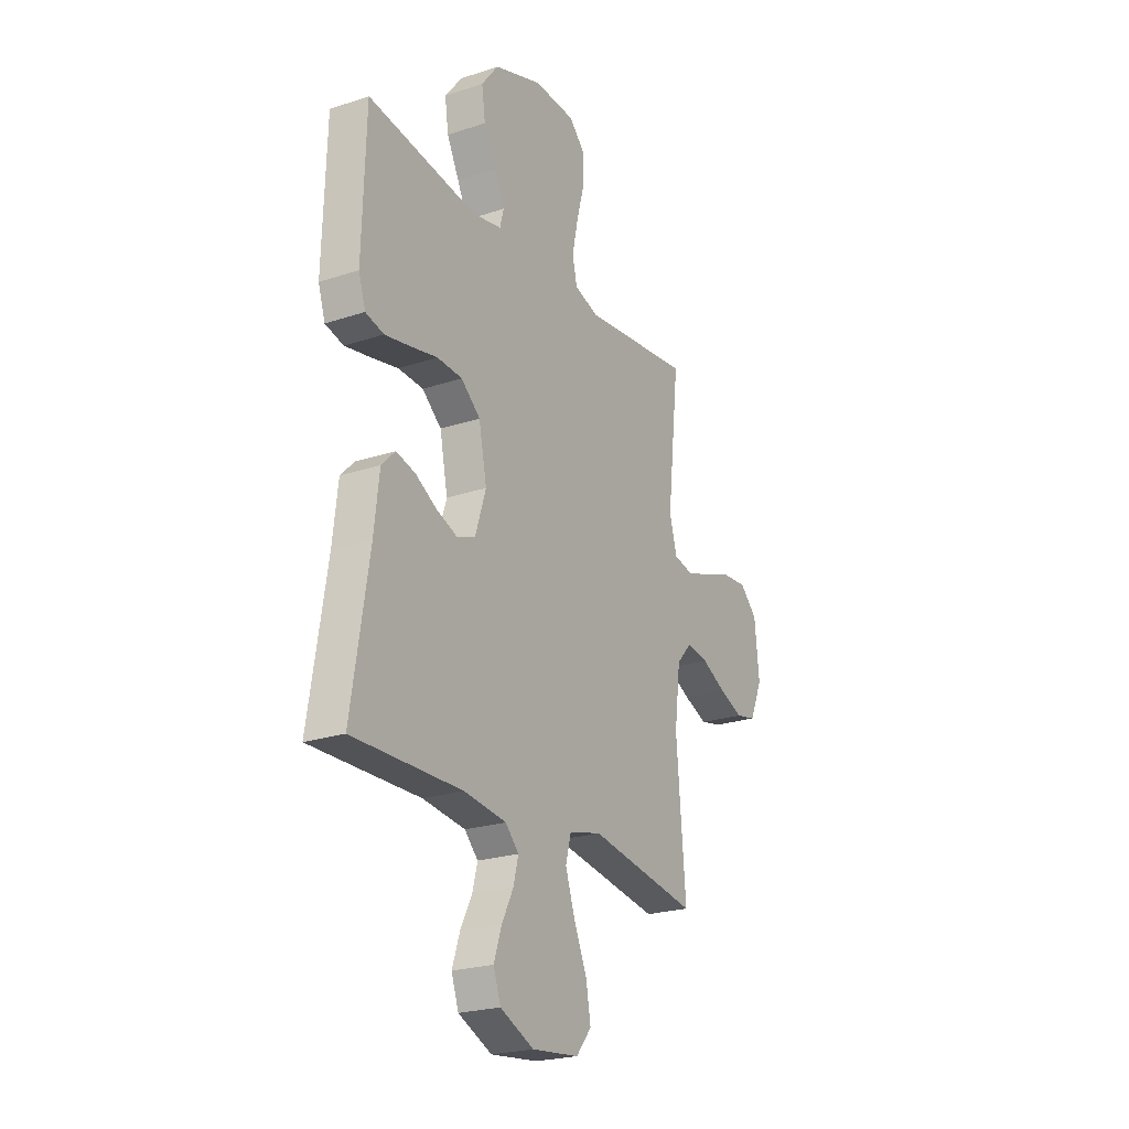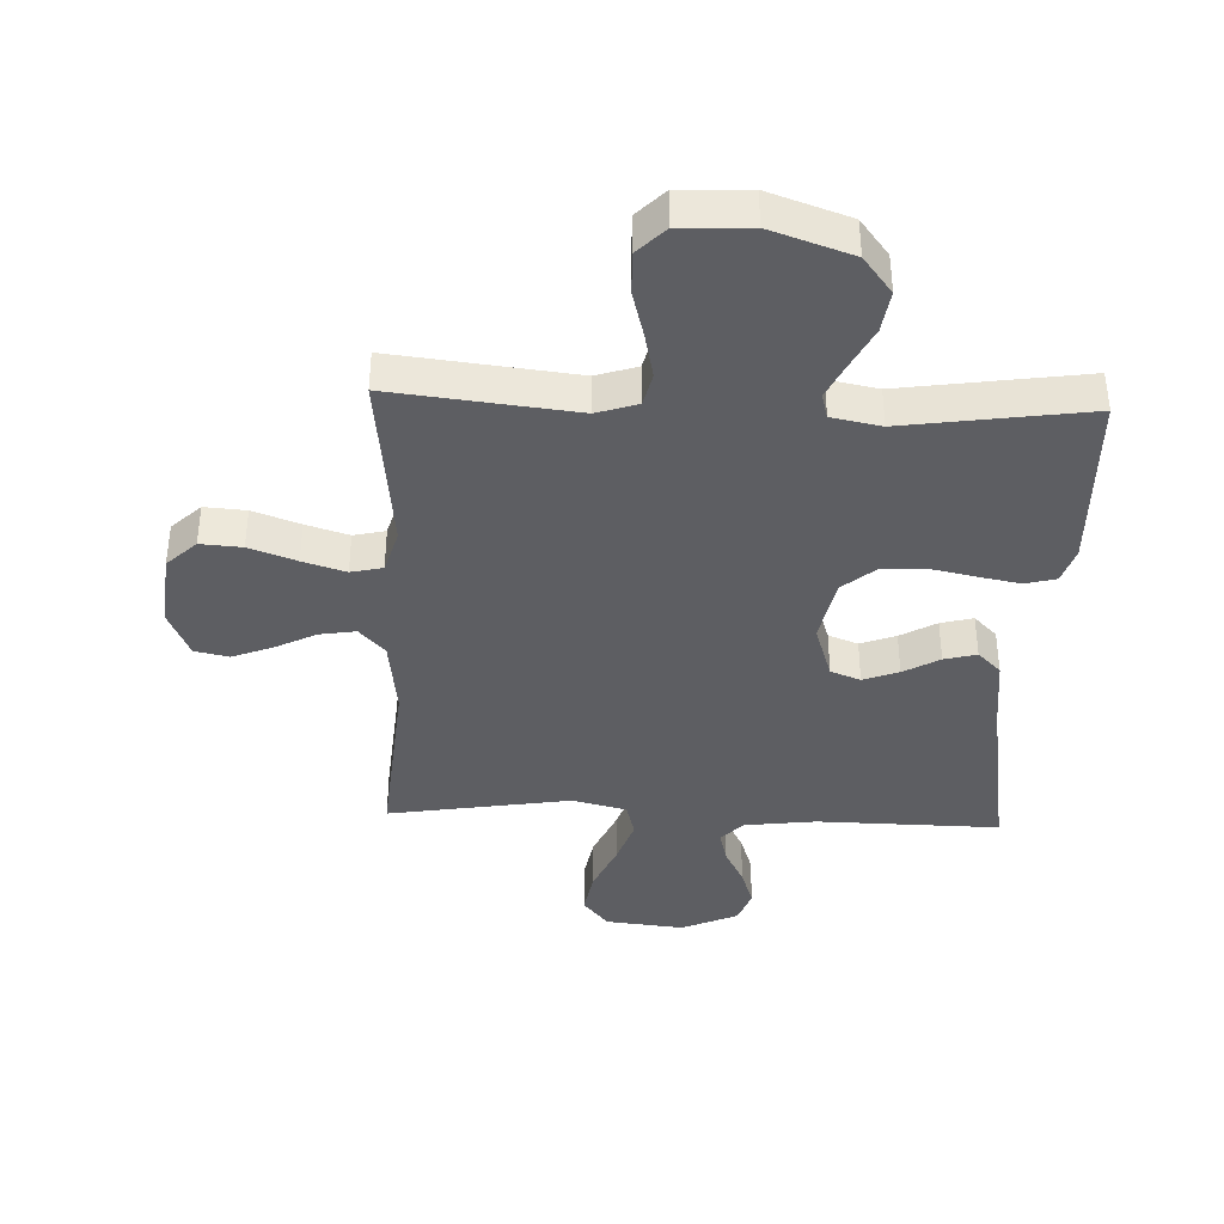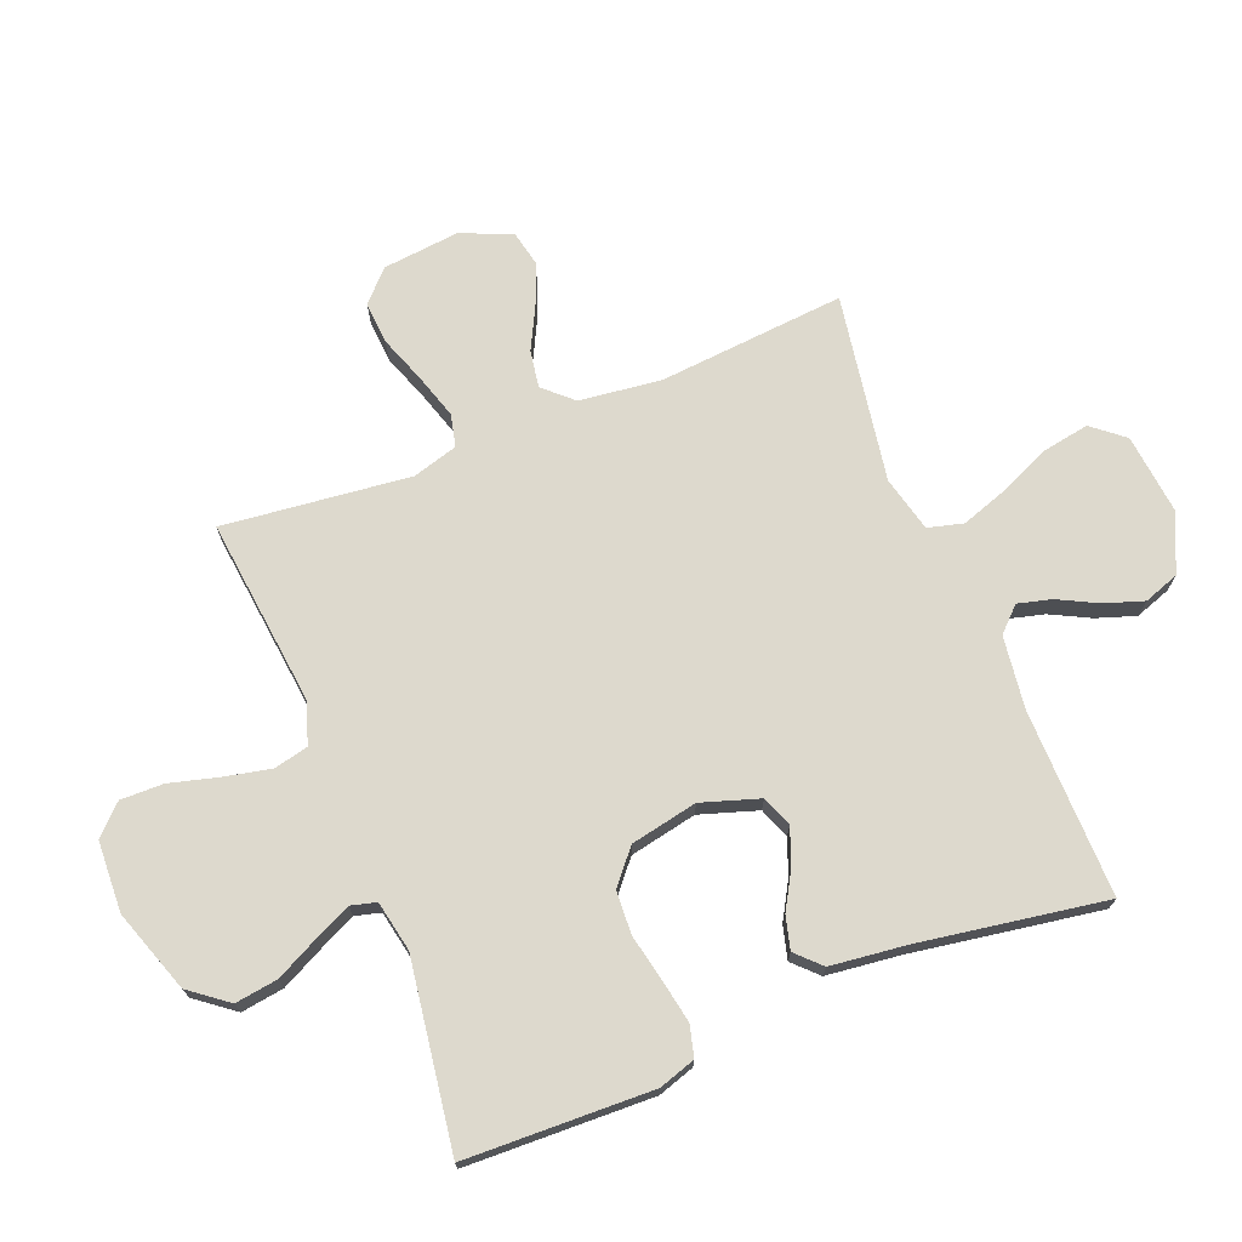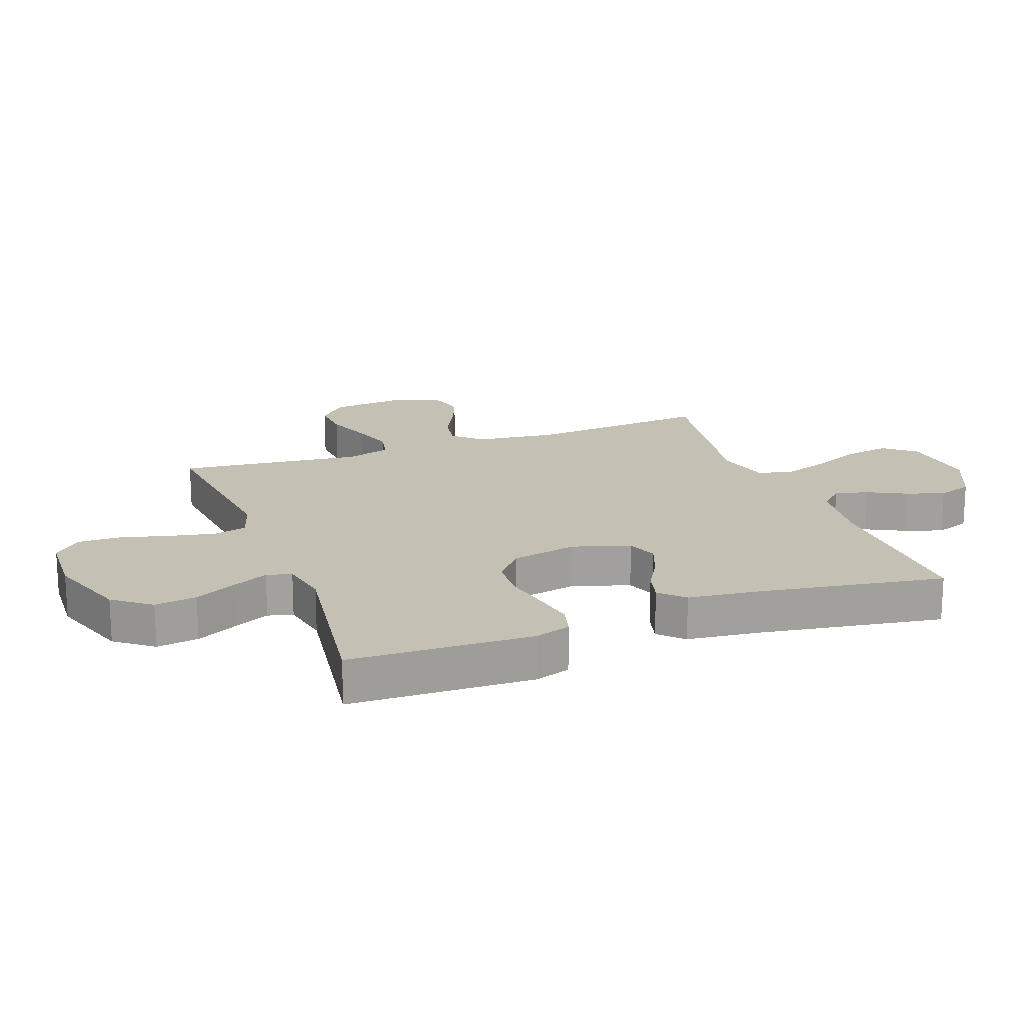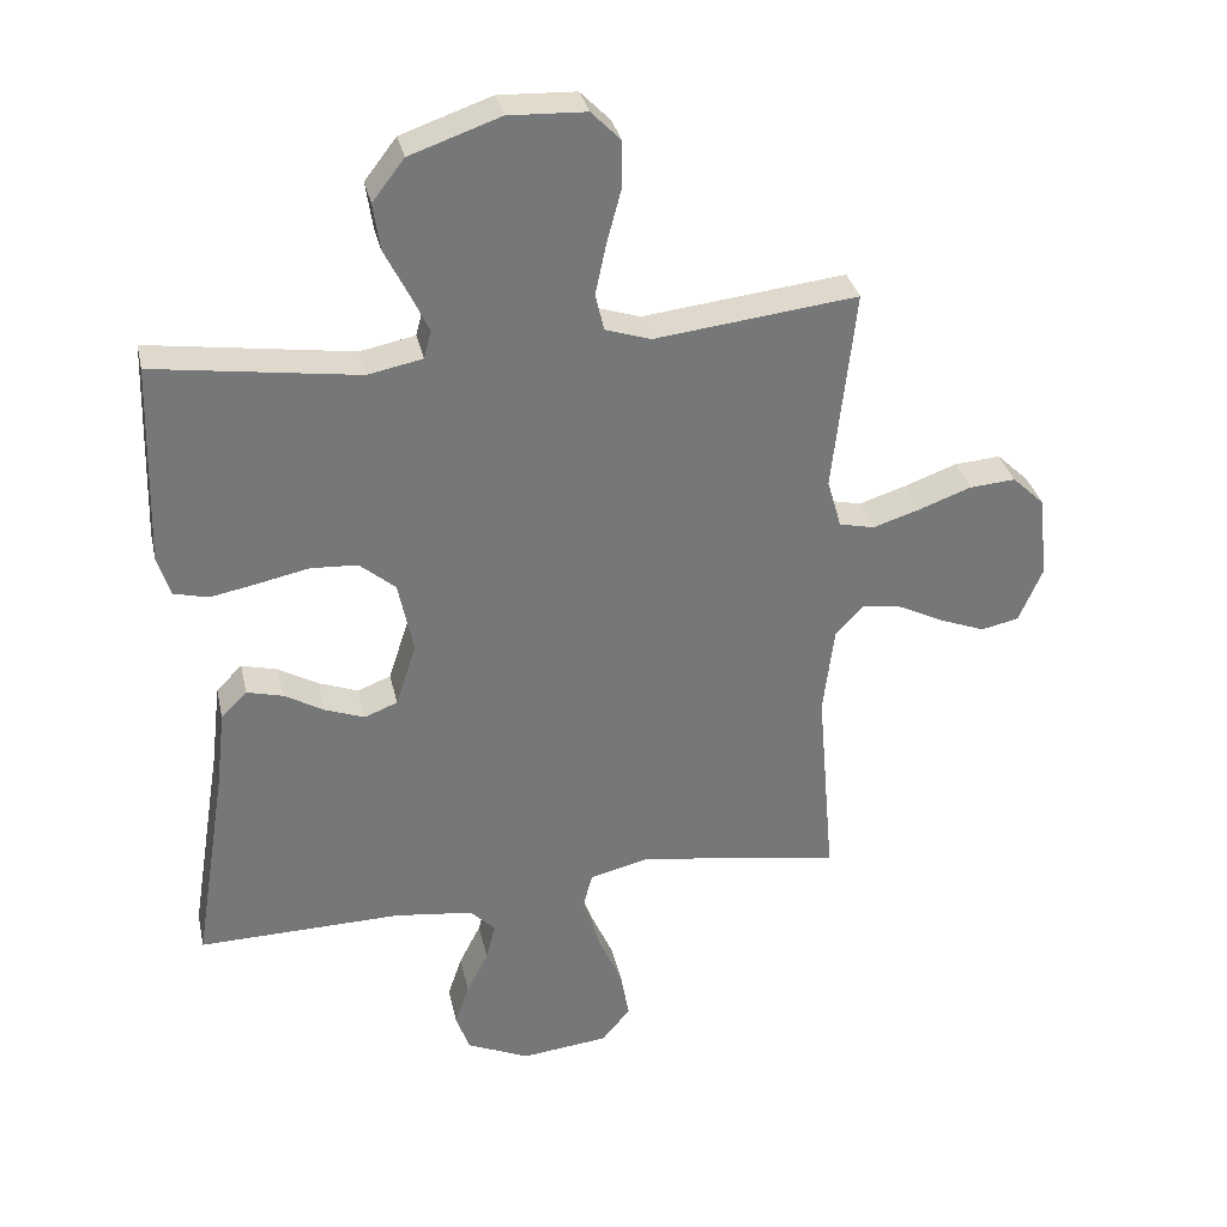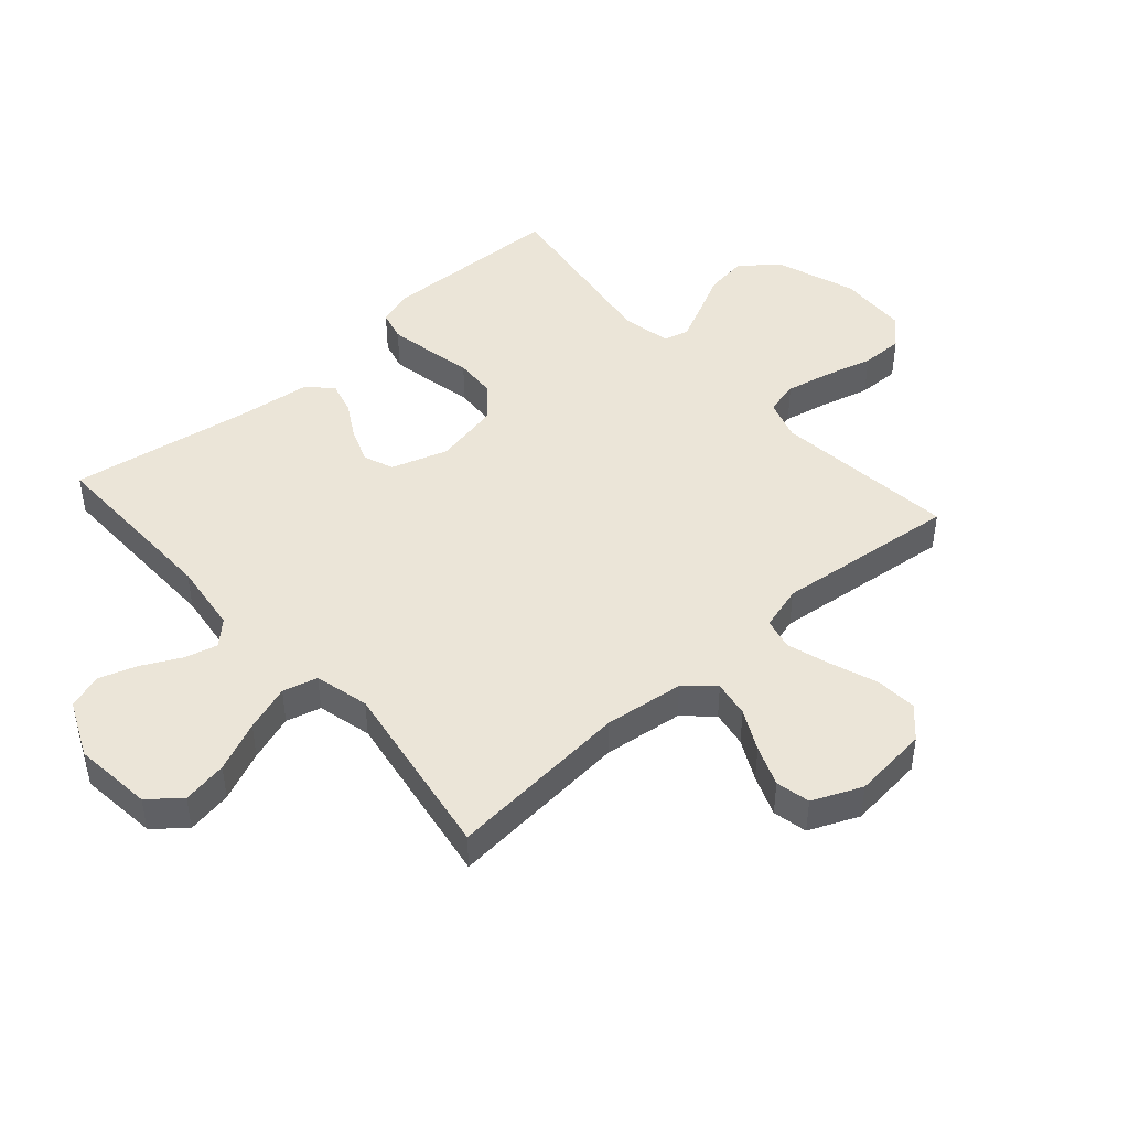
<metadata>
{"format":"obj","ext":"obj","renderer":"f3d","projection":"perspective","resolution":1024,"background":"white","views":[{"elev":-23.1,"azim":119.4,"up":"+Z"},{"elev":-38.7,"azim":-2.3,"up":"+Y"},{"elev":71.9,"azim":68.3,"up":"+Y"},{"elev":18.4,"azim":69.7,"up":"+Y"},{"elev":33.3,"azim":167.6,"up":"+Z"},{"elev":45.6,"azim":-131.5,"up":"+Y"}]}
</metadata>
<code>
v -0.5 0.07 -0.5
v -0.474 0.07 -0.2
v -0.49 0.07 -0.069
v -0.532 0.07 -0.023
v -0.592 0.07 -0.033
v -0.659 0.07 -0.067
v -0.725 0.07 -0.093
v -0.781 0.07 -0.081
v -0.816 0.07 0
v -0.803 0.07 0.124
v -0.755 0.07 0.17
v -0.687 0.07 0.165
v -0.61 0.07 0.137
v -0.54 0.07 0.115
v -0.488 0.07 0.127
v -0.467 0.07 0.2
v -0.5 0.07 0.5
v -0.2 0.07 0.466
v -0.133 0.07 0.488
v -0.12 0.07 0.543
v -0.136 0.07 0.618
v -0.157 0.07 0.697
v -0.158 0.07 0.766
v -0.114 0.07 0.811
v 0 0.07 0.816
v 0.133 0.07 0.77
v 0.18 0.07 0.709
v 0.17 0.07 0.64
v 0.136 0.07 0.572
v 0.108 0.07 0.513
v 0.119 0.07 0.472
v 0.2 0.07 0.456
v 0.5 0.07 0.5
v 0.509 0.07 0.2
v 0.49 0.07 0.141
v 0.44 0.07 0.128
v 0.371 0.07 0.141
v 0.295 0.07 0.157
v 0.226 0.07 0.153
v 0.173 0.07 0.108
v 0.151 0.07 0
v 0.181 0.07 -0.093
v 0.23 0.07 -0.112
v 0.288 0.07 -0.09
v 0.347 0.07 -0.056
v 0.4 0.07 -0.042
v 0.438 0.07 -0.08
v 0.452 0.07 -0.2
v 0.5 0.07 -0.5
v 0.2 0.07 -0.495
v 0.083 0.07 -0.51
v 0.046 0.07 -0.548
v 0.06 0.07 -0.602
v 0.092 0.07 -0.665
v 0.113 0.07 -0.728
v 0.093 0.07 -0.785
v 0 0.07 -0.827
v -0.129 0.07 -0.813
v -0.171 0.07 -0.762
v -0.158 0.07 -0.688
v -0.122 0.07 -0.606
v -0.096 0.07 -0.53
v -0.111 0.07 -0.473
v -0.2 0.07 -0.451
v -0.5 0 -0.5
v -0.474 0 -0.2
v -0.49 0 -0.069
v -0.532 0 -0.023
v -0.592 0 -0.033
v -0.659 0 -0.067
v -0.725 0 -0.093
v -0.781 0 -0.081
v -0.816 0 0
v -0.803 0 0.124
v -0.755 0 0.17
v -0.687 0 0.165
v -0.61 0 0.137
v -0.54 0 0.115
v -0.488 0 0.127
v -0.467 0 0.2
v -0.5 0 0.5
v -0.2 0 0.466
v -0.133 0 0.488
v -0.12 0 0.543
v -0.136 0 0.618
v -0.157 0 0.697
v -0.158 0 0.766
v -0.114 0 0.811
v 0 0 0.816
v 0.133 0 0.77
v 0.18 0 0.709
v 0.17 0 0.64
v 0.136 0 0.572
v 0.108 0 0.513
v 0.119 0 0.472
v 0.2 0 0.456
v 0.5 0 0.5
v 0.509 0 0.2
v 0.49 0 0.141
v 0.44 0 0.128
v 0.371 0 0.141
v 0.295 0 0.157
v 0.226 0 0.153
v 0.173 0 0.108
v 0.151 0 0
v 0.181 0 -0.093
v 0.23 0 -0.112
v 0.288 0 -0.09
v 0.347 0 -0.056
v 0.4 0 -0.042
v 0.438 0 -0.08
v 0.452 0 -0.2
v 0.5 0 -0.5
v 0.2 0 -0.495
v 0.083 0 -0.51
v 0.046 0 -0.548
v 0.06 0 -0.602
v 0.092 0 -0.665
v 0.113 0 -0.728
v 0.093 0 -0.785
v 0 0 -0.827
v -0.129 0 -0.813
v -0.171 0 -0.762
v -0.158 0 -0.688
v -0.122 0 -0.606
v -0.096 0 -0.53
v -0.111 0 -0.473
v -0.2 0 -0.451
f 59 60 61
f 58 59 61
f 57 58 61
f 56 57 61
f 55 56 61
f 54 55 61
f 53 54 61
f 52 53 61 62
f 51 52 62 63
f 48 49 50
f 51 63 64
f 50 51 64
f 48 50 64
f 47 48 64
f 46 47 64
f 45 46 64
f 44 45 64
f 36 37 38
f 35 36 38
f 34 35 38
f 33 34 38
f 32 33 38
f 31 32 38 39
f 27 28 29
f 26 27 29
f 25 26 29
f 24 25 29
f 23 24 29
f 22 23 29
f 21 22 29
f 20 21 29 30
f 19 20 30 31
f 16 17 18
f 31 39 40
f 19 31 40
f 18 19 40
f 16 18 40
f 15 16 40
f 11 12 13
f 10 11 13
f 9 10 13
f 8 9 13
f 7 8 13
f 6 7 13
f 5 6 13
f 4 5 13 14
f 64 1 2
f 64 2 3
f 43 44 64
f 42 43 64 3
f 4 14 15
f 3 4 15
f 42 3 15
f 41 42 15
f 15 40 41
f 125 124 123
f 125 123 122
f 125 122 121
f 125 121 120
f 125 120 119
f 125 119 118
f 125 118 117
f 126 125 117 116
f 127 126 116 115
f 114 113 112
f 128 127 115
f 128 115 114
f 128 114 112
f 128 112 111
f 128 111 110
f 128 110 109
f 128 109 108
f 102 101 100
f 102 100 99
f 102 99 98
f 102 98 97
f 102 97 96
f 103 102 96 95
f 93 92 91
f 93 91 90
f 93 90 89
f 93 89 88
f 93 88 87
f 93 87 86
f 93 86 85
f 94 93 85 84
f 95 94 84 83
f 82 81 80
f 104 103 95
f 104 95 83
f 104 83 82
f 104 82 80
f 104 80 79
f 77 76 75
f 77 75 74
f 77 74 73
f 77 73 72
f 77 72 71
f 77 71 70
f 77 70 69
f 78 77 69 68
f 66 65 128
f 67 66 128
f 128 108 107
f 67 128 107 106
f 79 78 68
f 79 68 67
f 79 67 106
f 79 106 105
f 105 104 79
f 1 65 66 2
f 2 66 67 3
f 3 67 68 4
f 4 68 69 5
f 5 69 70 6
f 6 70 71 7
f 7 71 72 8
f 8 72 73 9
f 9 73 74 10
f 10 74 75 11
f 11 75 76 12
f 12 76 77 13
f 13 77 78 14
f 14 78 79 15
f 15 79 80 16
f 16 80 81 17
f 17 81 82 18
f 18 82 83 19
f 19 83 84 20
f 20 84 85 21
f 21 85 86 22
f 22 86 87 23
f 23 87 88 24
f 24 88 89 25
f 25 89 90 26
f 26 90 91 27
f 27 91 92 28
f 28 92 93 29
f 29 93 94 30
f 30 94 95 31
f 31 95 96 32
f 32 96 97 33
f 33 97 98 34
f 34 98 99 35
f 35 99 100 36
f 36 100 101 37
f 37 101 102 38
f 38 102 103 39
f 39 103 104 40
f 40 104 105 41
f 41 105 106 42
f 42 106 107 43
f 43 107 108 44
f 44 108 109 45
f 45 109 110 46
f 46 110 111 47
f 47 111 112 48
f 48 112 113 49
f 49 113 114 50
f 50 114 115 51
f 51 115 116 52
f 52 116 117 53
f 53 117 118 54
f 54 118 119 55
f 55 119 120 56
f 56 120 121 57
f 57 121 122 58
f 58 122 123 59
f 59 123 124 60
f 60 124 125 61
f 61 125 126 62
f 62 126 127 63
f 63 127 128 64
f 64 128 65 1

</code>
